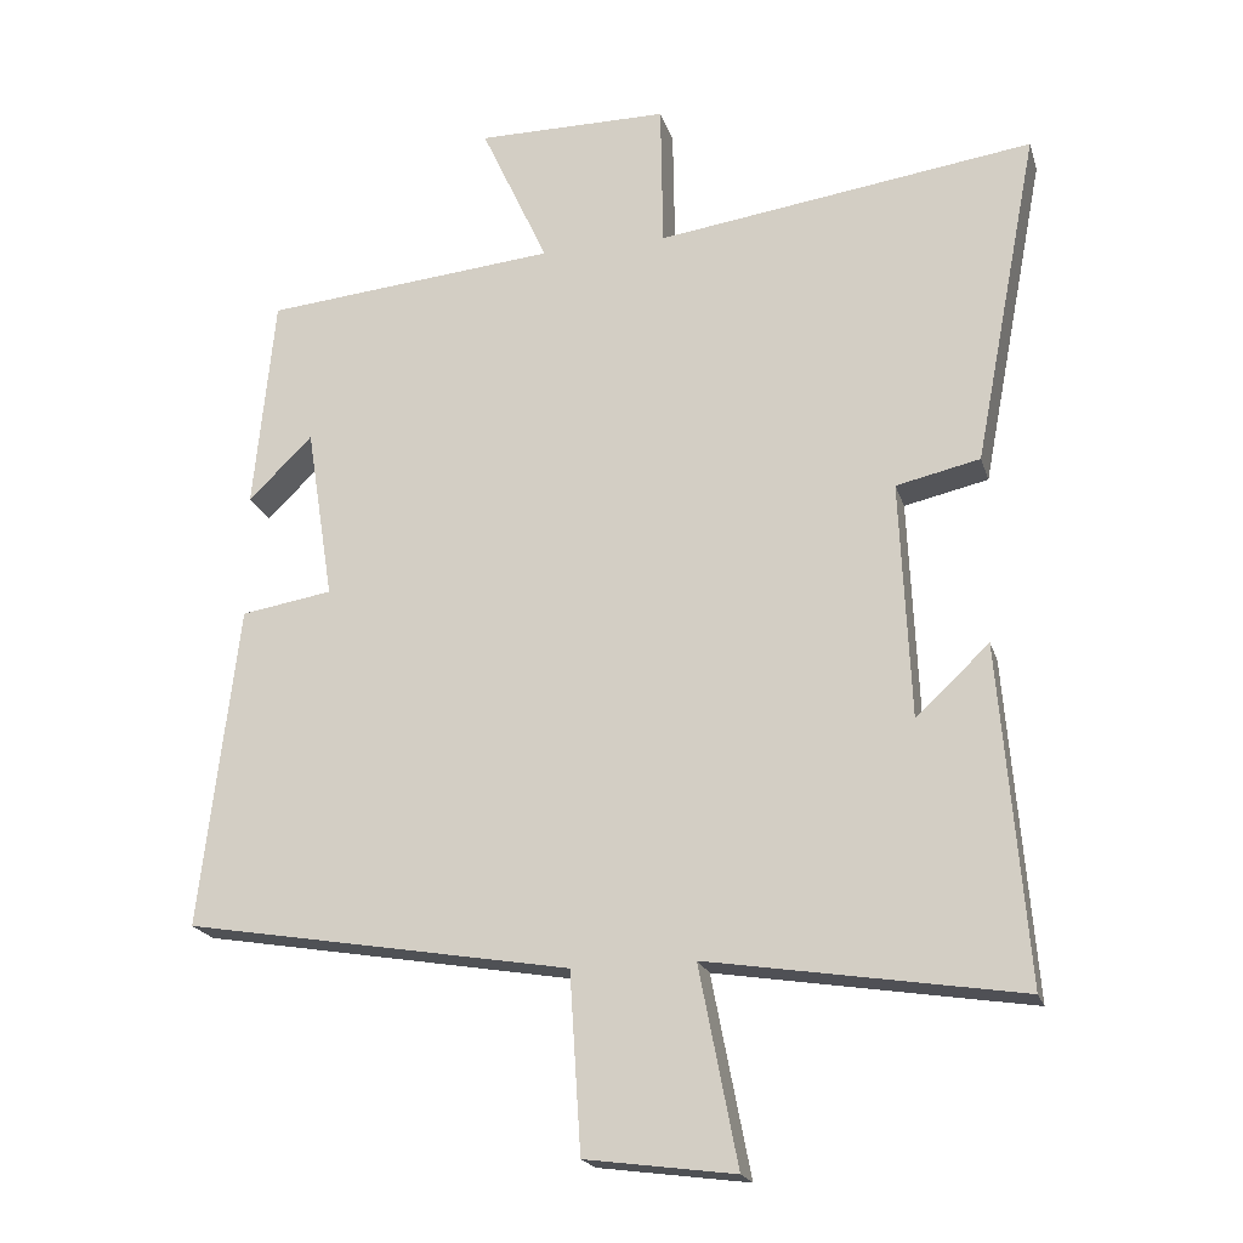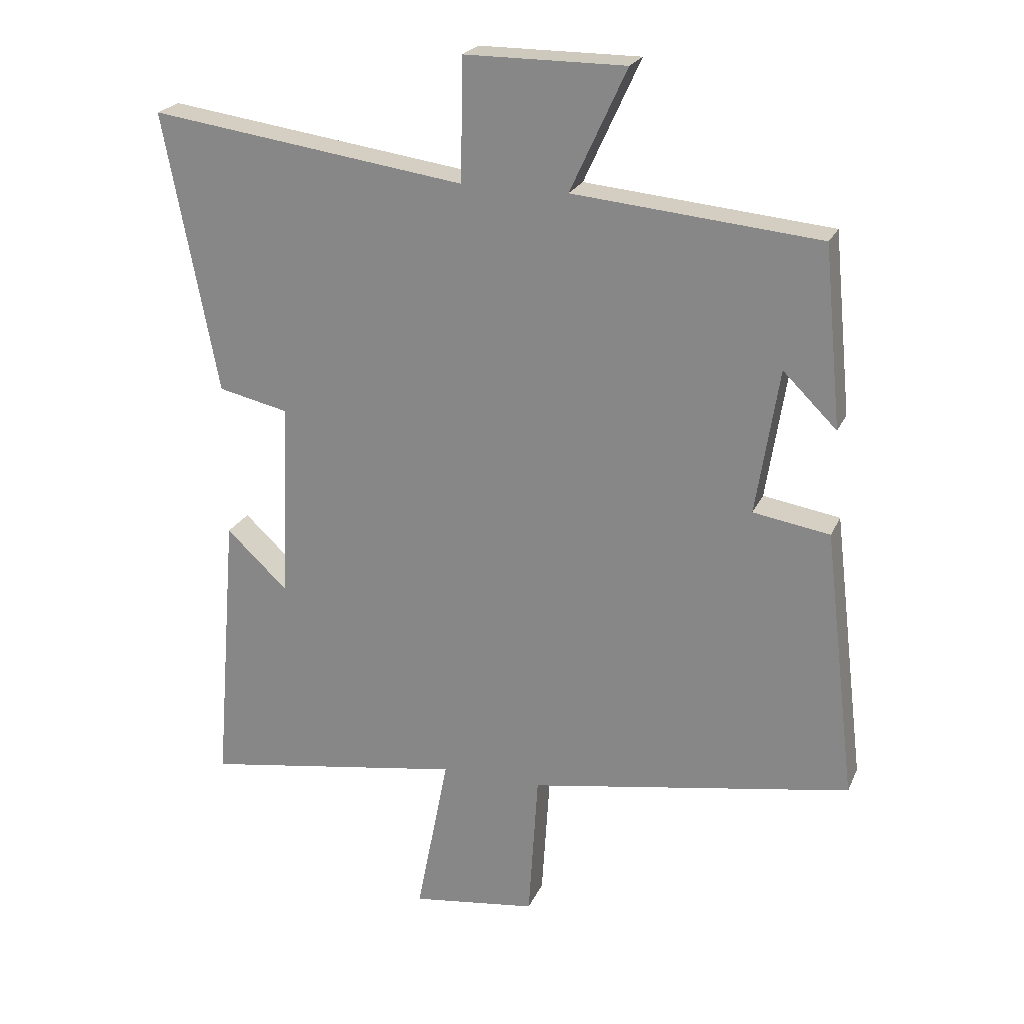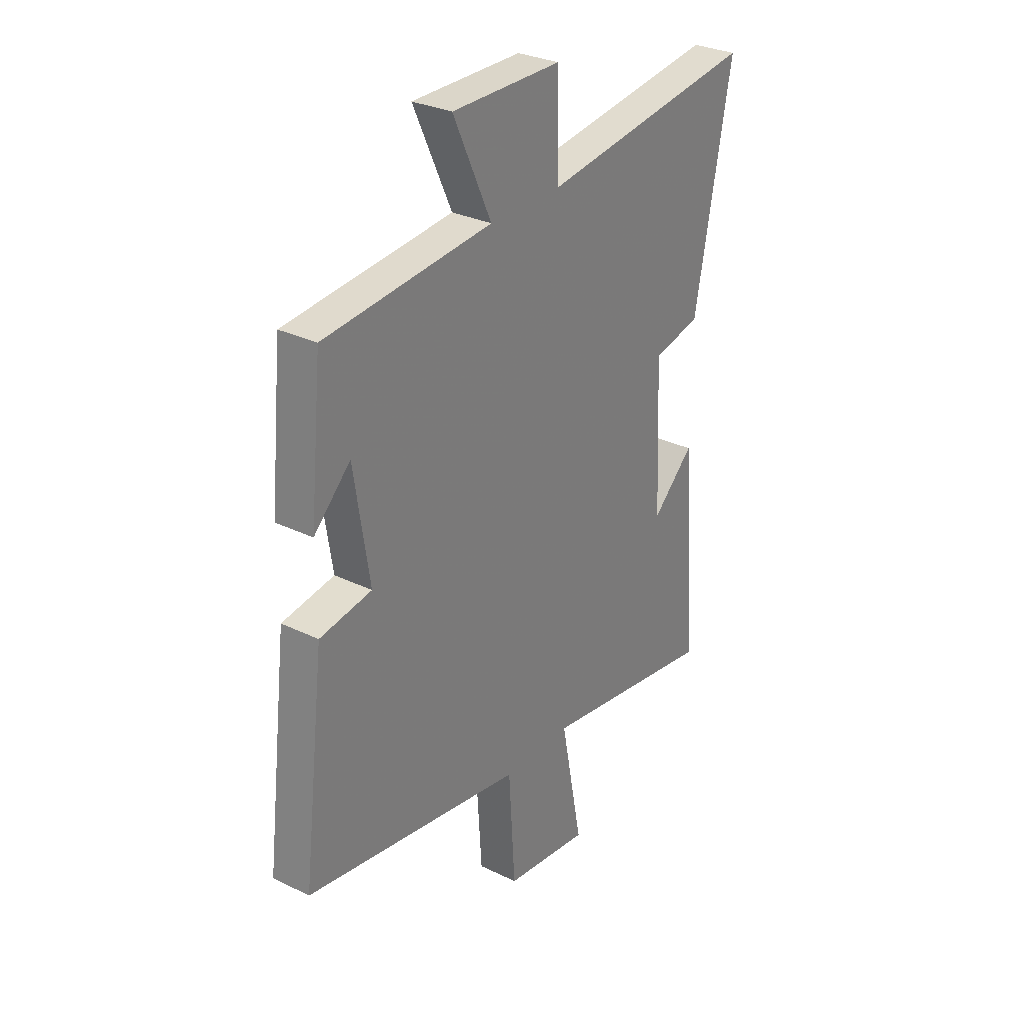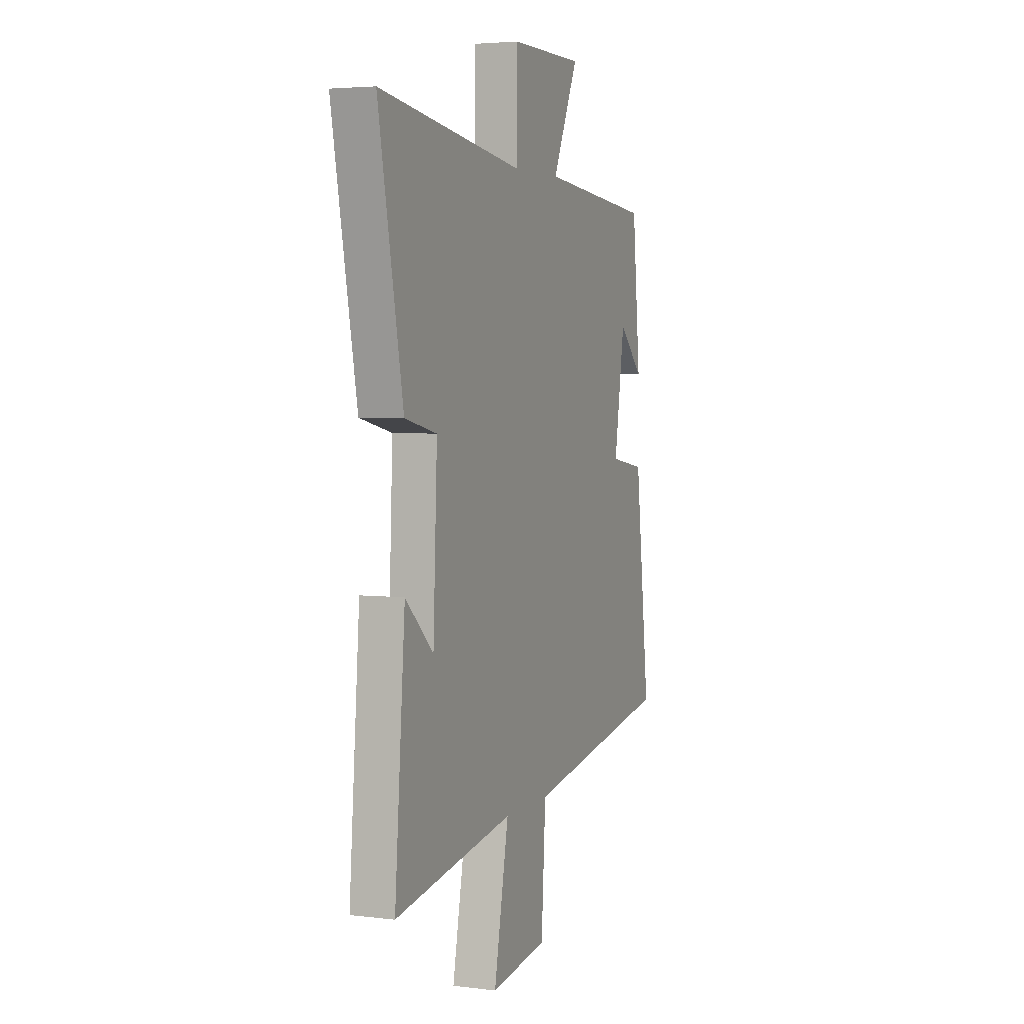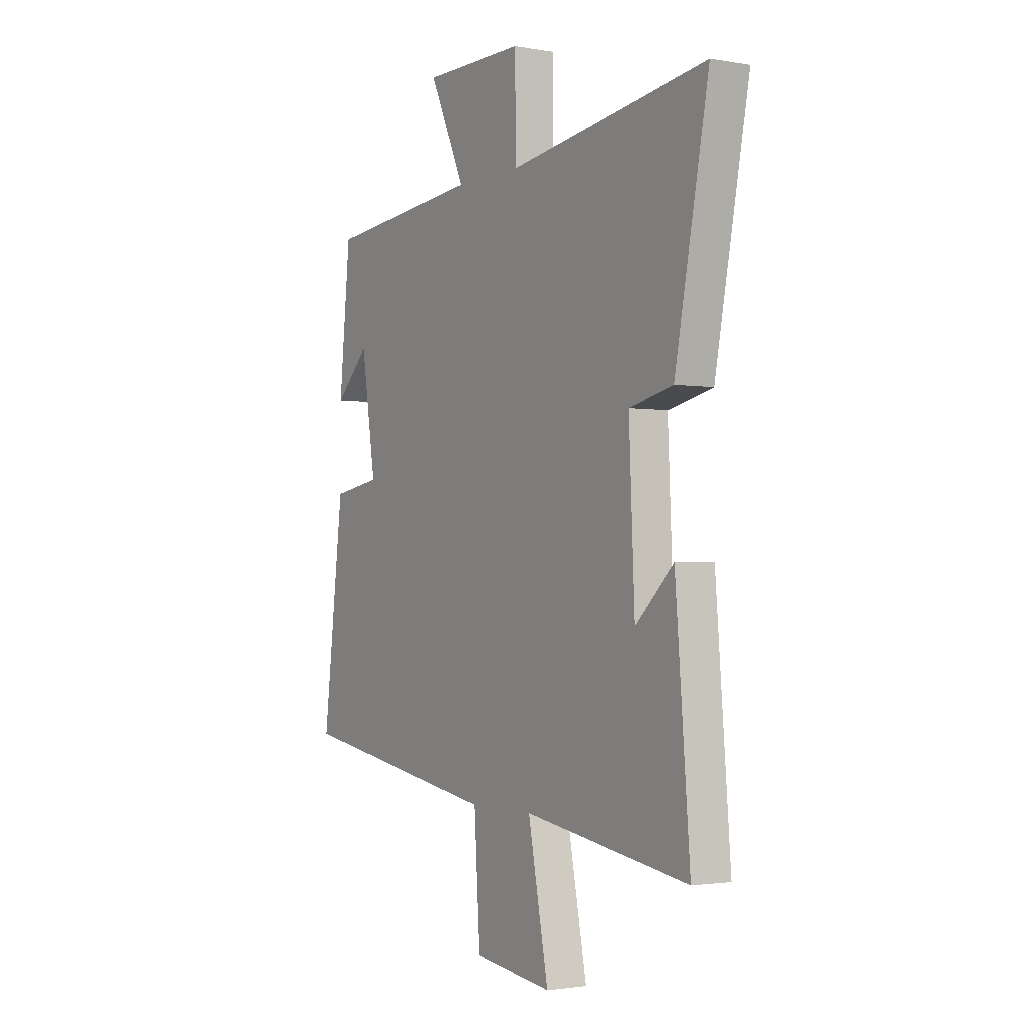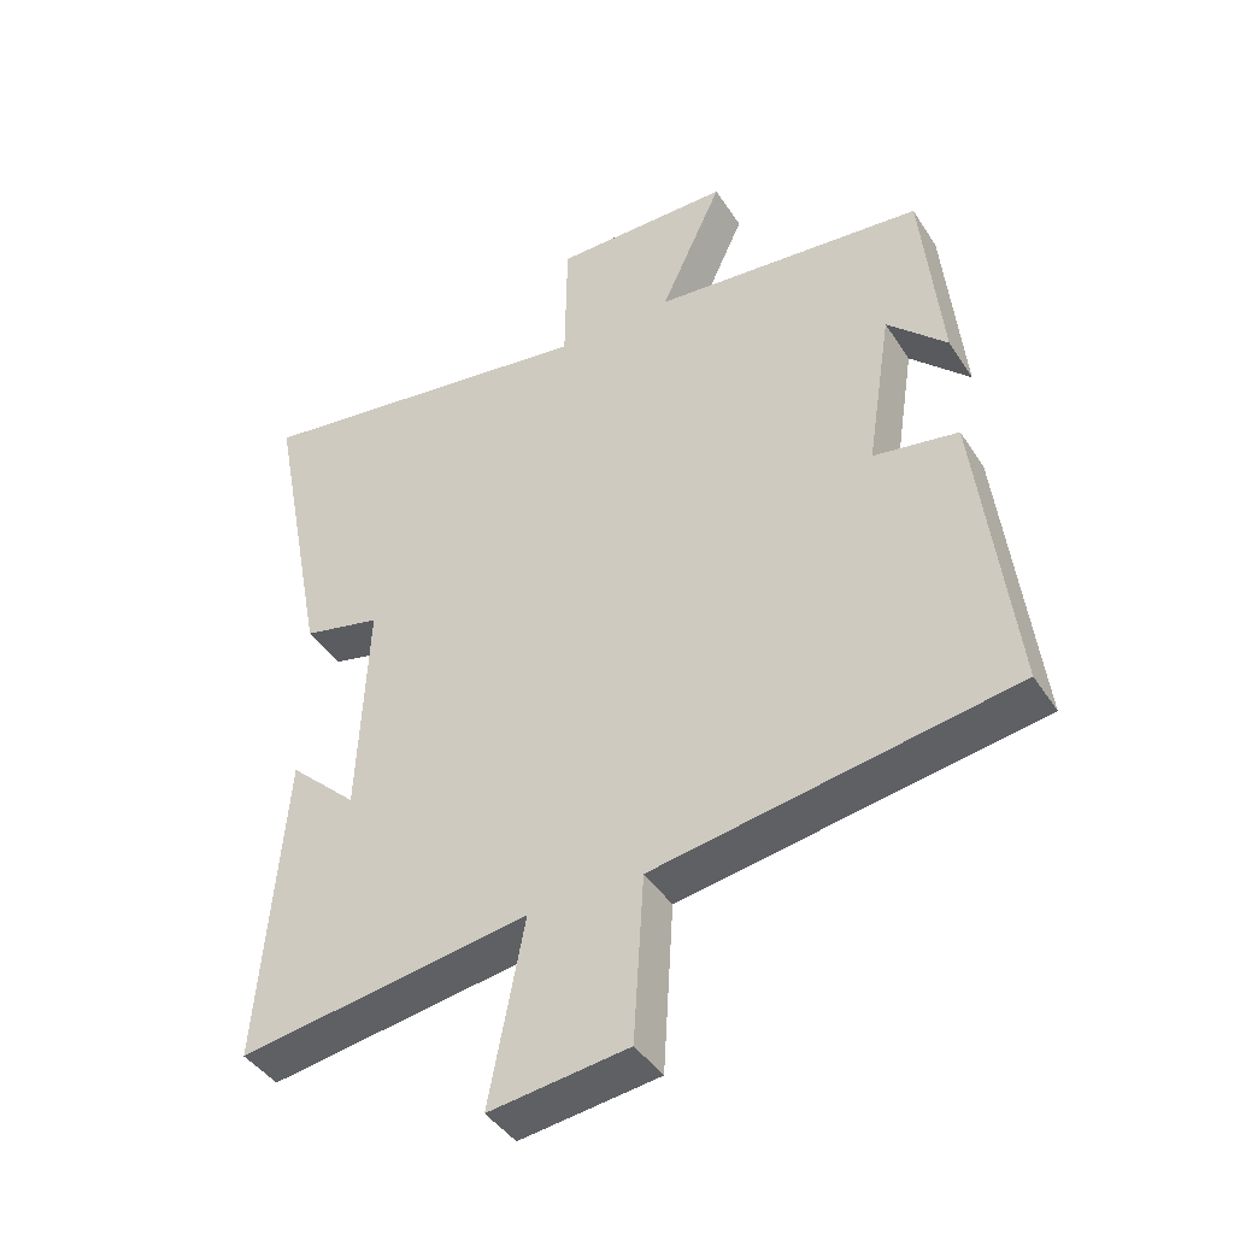
<metadata>
{"format":"obj","ext":"obj","renderer":"f3d","projection":"perspective","resolution":1024,"background":"white","views":[{"elev":-20.0,"azim":15.0,"up":"+Z"},{"elev":22.6,"azim":-160.8,"up":"+Z"},{"elev":29.9,"azim":-54.5,"up":"+Z"},{"elev":4.1,"azim":112.0,"up":"+Z"},{"elev":-2.1,"azim":57.9,"up":"+Z"},{"elev":-42.3,"azim":-149.7,"up":"+Z"}]}
</metadata>
<code>
v 0.585 0.07 0.571
v 0.5 0.07 0.128
v 0.389 0.07 0.103
v 0.403 0.07 -0.211
v 0.5 0.07 -0.12
v 0.536 0.07 -0.565
v 0.122 0.07 -0.5
v 0.173 0.07 -0.762
v -0.025 0.07 -0.736
v -0.04 0.07 -0.5
v -0.551 0.07 -0.414
v -0.5 0.07 0.013
v -0.379 0.07 0.033
v -0.415 0.07 0.263
v -0.5 0.07 0.179
v -0.472 0.07 0.463
v -0.083 0.07 0.5
v -0.172 0.07 0.693
v 0.082 0.07 0.693
v 0.085 0.07 0.5
v 0.585 0 0.571
v 0.5 0 0.128
v 0.389 0 0.103
v 0.403 0 -0.211
v 0.5 0 -0.12
v 0.536 0 -0.565
v 0.122 0 -0.5
v 0.173 0 -0.762
v -0.025 0 -0.736
v -0.04 0 -0.5
v -0.551 0 -0.414
v -0.5 0 0.013
v -0.379 0 0.033
v -0.415 0 0.263
v -0.5 0 0.179
v -0.472 0 0.463
v -0.083 0 0.5
v -0.172 0 0.693
v 0.082 0 0.693
v 0.085 0 0.5
f 17 18 19 20
f 16 17 20
f 14 15 16
f 14 16 20
f 13 14 20 1
f 10 11 12 13
f 7 8 9 10
f 7 10 13 1
f 4 5 6 7
f 3 4 7
f 1 2 3
f 1 3 7
f 40 39 38 37
f 40 37 36
f 36 35 34
f 40 36 34
f 21 40 34 33
f 33 32 31 30
f 30 29 28 27
f 21 33 30 27
f 27 26 25 24
f 27 24 23
f 23 22 21
f 27 23 21
f 1 21 22 2
f 2 22 23 3
f 3 23 24 4
f 4 24 25 5
f 5 25 26 6
f 6 26 27 7
f 7 27 28 8
f 8 28 29 9
f 9 29 30 10
f 10 30 31 11
f 11 31 32 12
f 12 32 33 13
f 13 33 34 14
f 14 34 35 15
f 15 35 36 16
f 16 36 37 17
f 17 37 38 18
f 18 38 39 19
f 19 39 40 20
f 20 40 21 1

</code>
